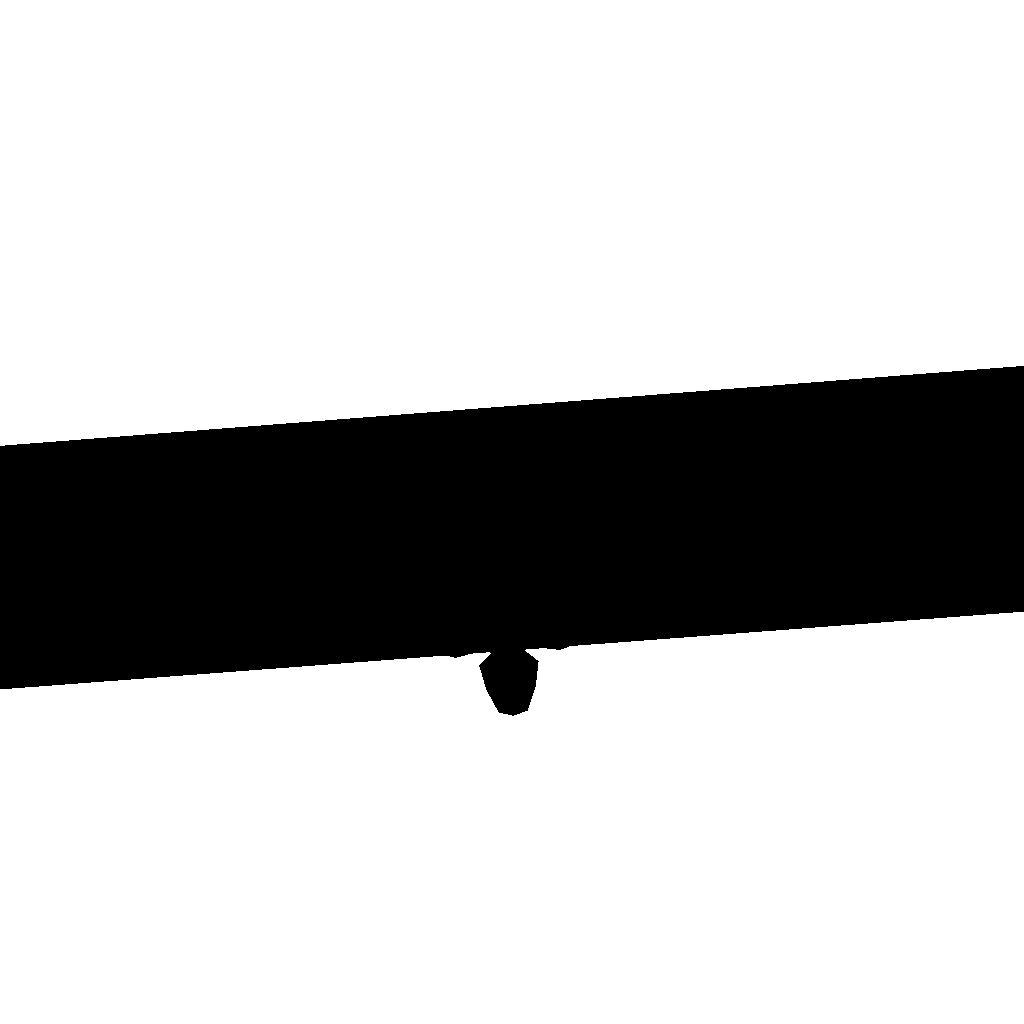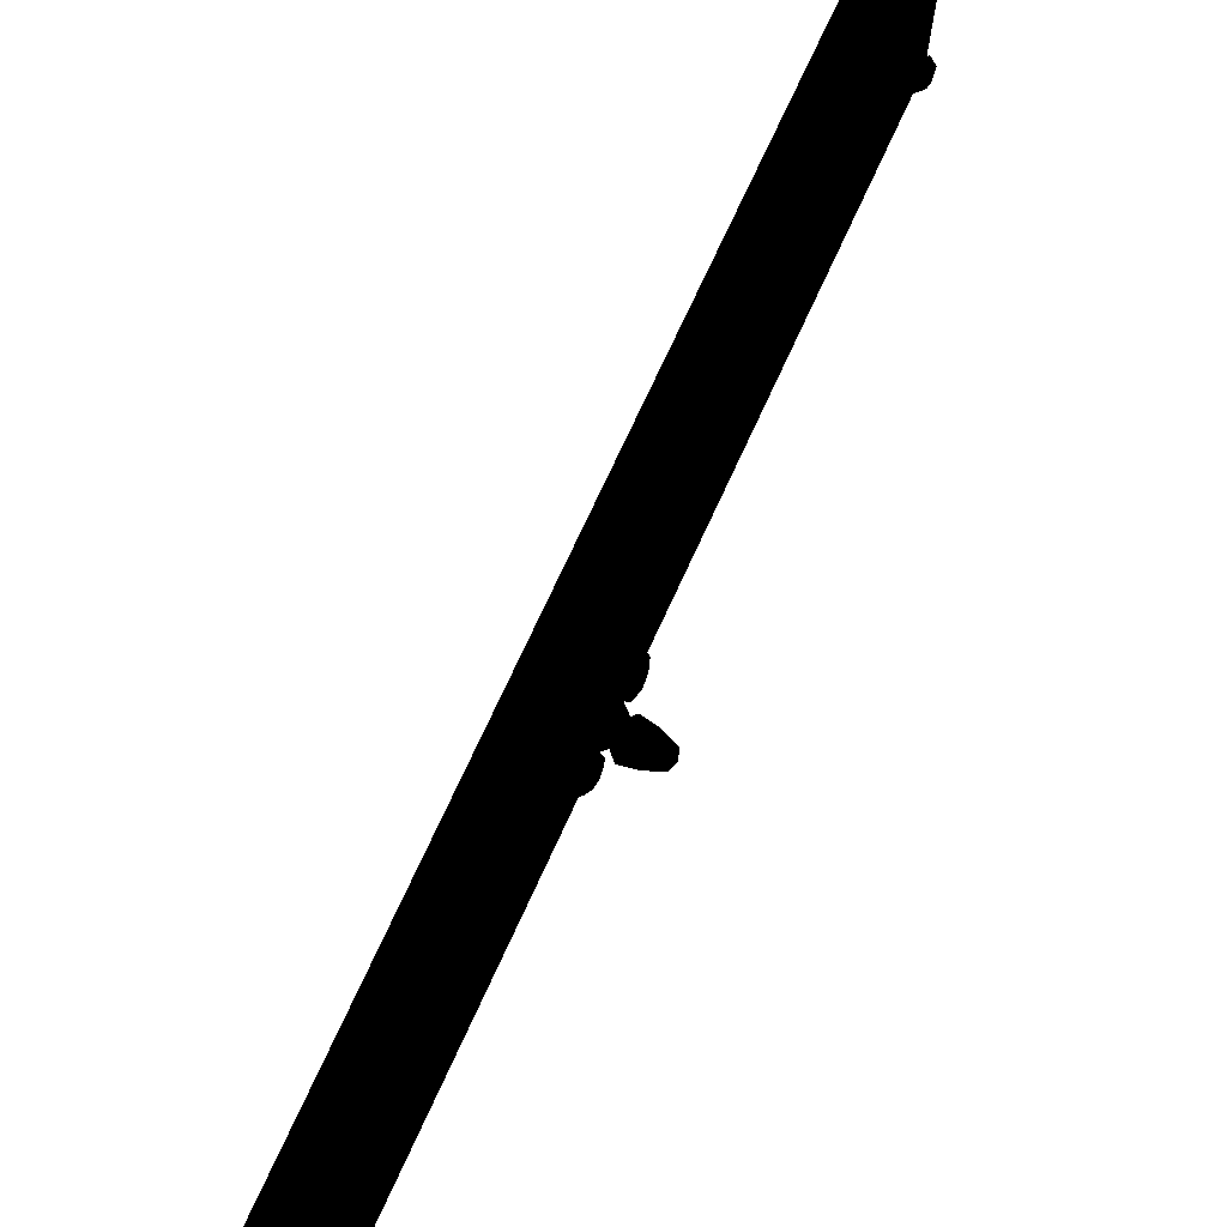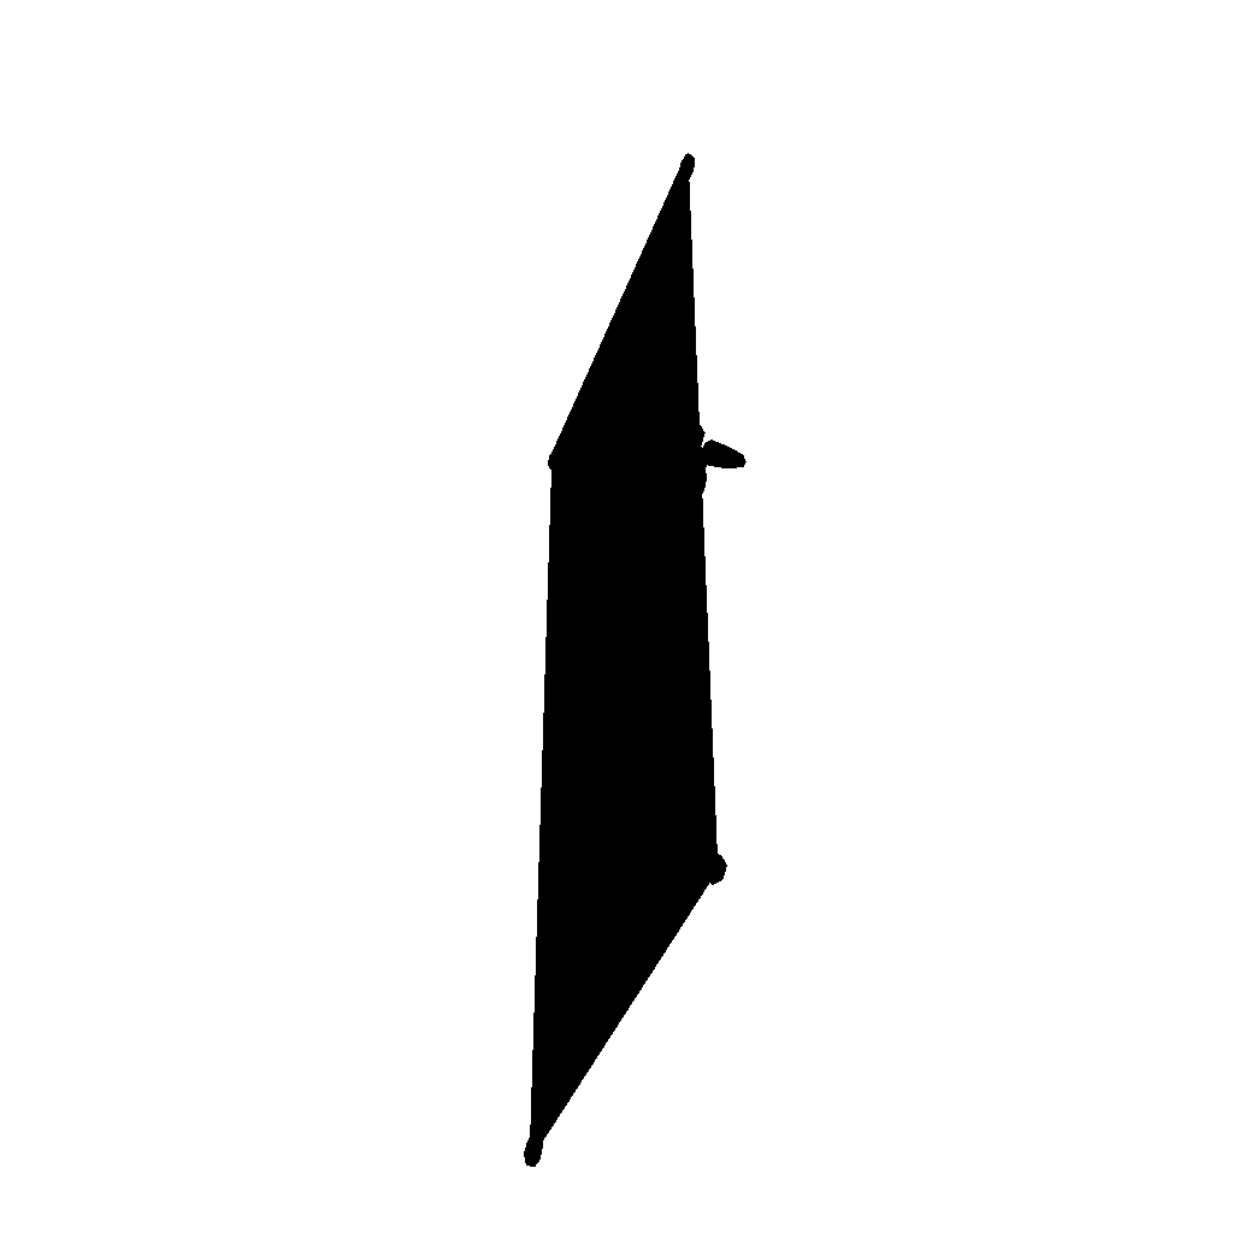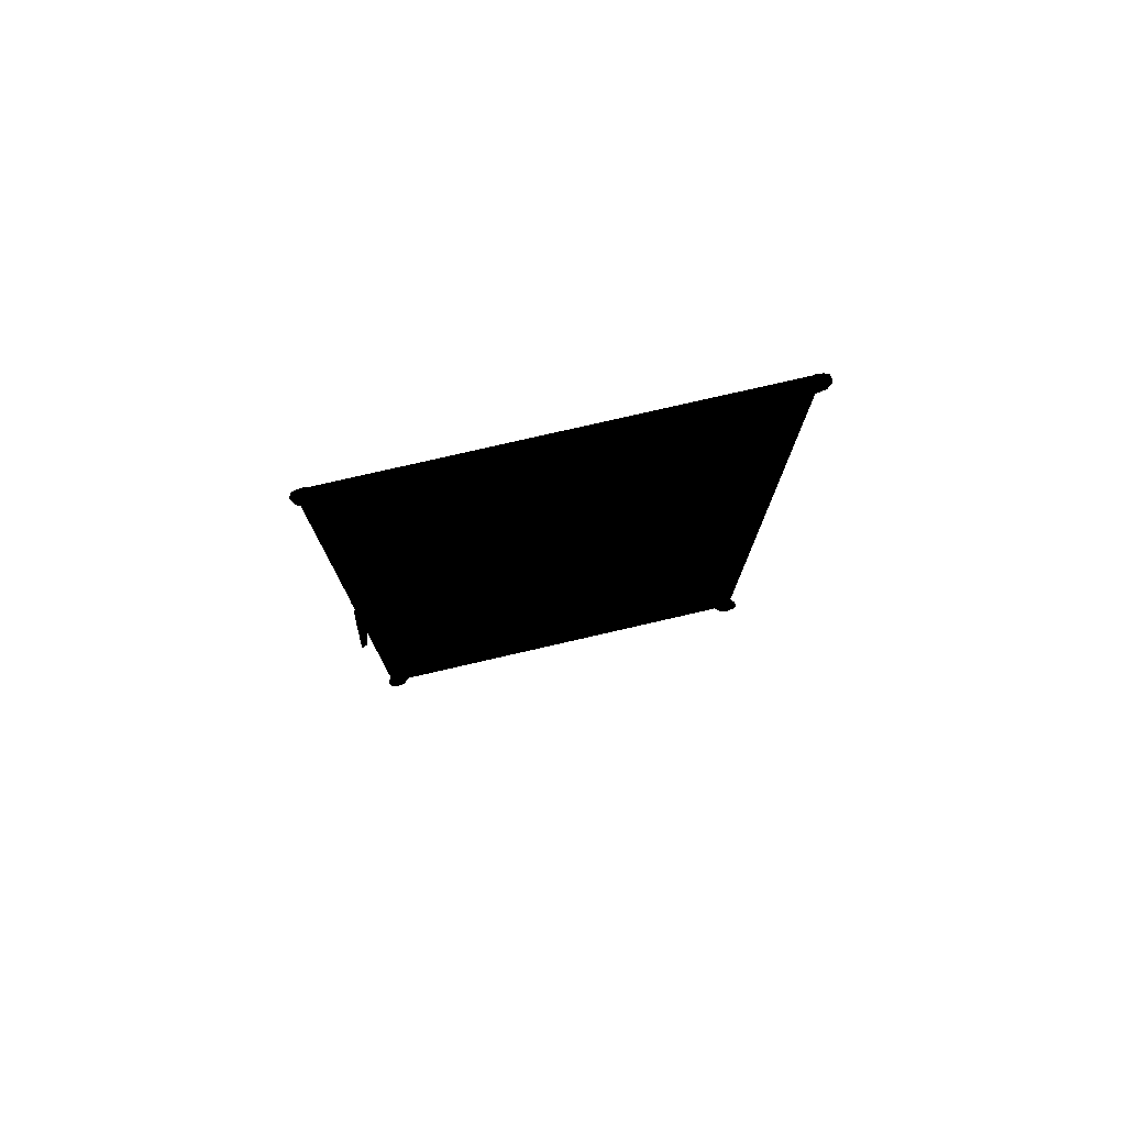
<metadata>
{"format":"obj","ext":"obj","renderer":"f3d","projection":"perspective","resolution":1024,"background":"white","views":[{"elev":-69.9,"azim":-85.3,"up":"+Z"},{"elev":72.6,"azim":-155.4,"up":"+Z"},{"elev":-44.2,"azim":160.2,"up":"+Y"},{"elev":77.1,"azim":-103.0,"up":"+Y"}]}
</metadata>
<code>
v 0.141 -0.001856 -0.9154
v 0.1318 0.02705 -0.9154
v 0.1263 0.0126 -0.8966
v 0.002767 -0.03689 -0.9154
v 0.003379 -0.02514 -0.8914
v 0.002767 0.03328 -0.9154
v 0.003379 0.02153 -0.8914
v 0.02669 0.05757 -0.9154
v 0.02505 0.02776 -0.8843
v 0.07571 0.02294 -0.8856
v 0.08019 0.04793 -0.9154
v 0.1318 0.02705 -0.9154
v 0.07571 -0.02655 -0.8856
v 0.1263 -0.01621 -0.8966
v 0.141 -0.001856 -0.9154
v 0.1318 -0.03076 -0.9154
v 0.08019 -0.05154 -0.9154
v 0.02669 -0.06118 -0.9154
v 0.02505 -0.03137 -0.8843
v 0.003379 -0.02514 -0.8914
v 0.002767 -0.03689 -0.9154
v 0.002767 0.03328 -0.9154
v 0.02669 0.05757 -0.9154
v 0.002767 -0.03689 -0.9154
v 0.08019 -0.05154 -0.9154
v 0.02669 -0.06118 -0.9154
v 0.1318 -0.03076 -0.9154
v 0.141 -0.001856 -0.9154
v 0.08019 0.04793 -0.9154
v 0.1318 0.02705 -0.9154
v -0.008592 0.05877 -0.8753
v 0.01539 0.02274 -0.8986
v -0.008592 0.03448 -0.8992
v 0.01539 0.02274 -0.8986
v -0.008592 -0.03558 -0.8992
v 0.01539 -0.02384 -0.8986
v -0.008592 -0.05987 -0.8753
v 0.02259 -0.03016 -0.8769
v 0.02127 -0.02534 -0.8262
v -0.008592 -0.05024 -0.8217
v 0.01023 -0.01501 -0.7757
v -0.008592 -0.02946 -0.7702
v 0.01023 0.0138 -0.7757
v 0.02127 0.02424 -0.8262
v 0.02259 0.02906 -0.8769
v -0.008592 0.05877 -0.8753
v -0.008592 0.04914 -0.8217
v -0.008592 0.02836 -0.7702
v -0.008592 -0.0005506 -0.7609
v -0.008592 -0.02946 -0.7702
v -0.03845 -0.02534 -0.8262
v -0.02741 -0.01501 -0.7757
v -0.03845 0.02424 -0.8262
v -0.02741 0.0138 -0.7757
v -0.008592 0.05877 -0.8753
v -0.03977 0.02906 -0.8769
v -0.03977 -0.03016 -0.8769
v -0.008592 -0.05987 -0.8753
v -0.008592 -0.05024 -0.8217
v -0.008592 -0.02946 -0.7702
v -0.008592 -0.0005506 -0.7609
v -0.008592 0.02836 -0.7702
v -0.008592 0.04914 -0.8217
v -0.008592 0.03448 -0.8992
v -0.008592 -0.03558 -0.8992
v -0.03257 0.02274 -0.8986
v -0.03257 -0.02384 -0.8986
v -0.03257 0.02274 -0.8986
v -0.008592 0.05877 -0.8753
v -0.01994 -0.03558 -0.9154
v -0.04386 -0.05987 -0.9154
v -0.01994 0.03448 -0.9154
v -0.09737 0.04914 -0.9154
v -0.04386 0.05877 -0.9154
v -0.149 0.02836 -0.9154
v -0.1582 -0.0005506 -0.9154
v -0.09737 -0.05024 -0.9154
v -0.149 -0.02946 -0.9154
v -0.1435 -0.01501 -0.8966
v -0.0929 -0.02534 -0.8856
v -0.1435 0.0138 -0.8966
v -0.0929 0.02424 -0.8856
v -0.04386 -0.05987 -0.9154
v -0.09737 -0.05024 -0.9154
v -0.149 -0.02946 -0.9154
v -0.1582 -0.0005506 -0.9154
v -0.149 0.02836 -0.9154
v -0.09737 0.04914 -0.9154
v -0.04386 0.05877 -0.9154
v -0.04223 0.02906 -0.8843
v -0.04223 -0.03016 -0.8843
v -0.01994 0.03448 -0.9154
v -0.02055 0.02274 -0.8914
v -0.02055 -0.02384 -0.8914
v -0.04386 -0.05987 -0.9154
v -0.01994 -0.03558 -0.9154
v -0.02055 0.02274 -0.8914
v -0.02254 1.599 -0.9262
v -0.02254 1.615 -0.9044
v -0.008592 1.596 -0.9323
v -0.008592 1.62 -0.8995
v -0.008592 1.612 -0.8654
v -0.03031 1.6 -0.8828
v -0.02997 1.568 -0.8623
v -0.03031 1.576 -0.9159
v -0.02997 1.547 -0.8908
v -0.008592 1.563 -0.9319
v -0.008592 1.534 -0.9033
v -0.02254 1.599 -0.9262
v -0.008592 1.596 -0.9323
v -0.02206 1.522 -0.8633
v -0.02206 1.535 -0.8467
v -0.008592 1.576 -0.8461
v -0.008592 1.538 -0.836
v -0.008592 1.538 -0.836
v -0.008592 1.52 -0.8488
v -0.008592 1.513 -0.8693
v 0.005369 1.599 -0.9262
v 0.01313 1.6 -0.8828
v 0.01313 1.576 -0.9159
v -0.008592 1.596 -0.9323
v -0.008592 1.563 -0.9319
v 0.01279 1.547 -0.8908
v 0.01279 1.568 -0.8623
v -0.008592 1.612 -0.8654
v -0.008592 1.576 -0.8461
v 0.005369 1.615 -0.9044
v -0.008592 1.538 -0.836
v 0.004885 1.535 -0.8467
v 0.004885 1.522 -0.8633
v -0.008592 1.534 -0.9033
v -0.008592 1.513 -0.8693
v -0.008592 1.52 -0.8488
v -0.008592 1.538 -0.836
v 0.005369 1.599 -0.9262
v -0.008592 1.596 -0.9323
v -0.008592 1.62 -0.8995
v -0.02254 -0.08005 -0.9055
v -0.03031 -0.08296 -0.8644
v -0.02254 -0.06519 -0.8828
v -0.008592 -0.08296 -0.9117
v -0.02254 -0.08005 -0.9055
v -0.008592 -0.06058 -0.8775
v -0.008592 -0.07252 -0.8464
v -0.02997 -0.1164 -0.8461
v -0.008592 -0.1093 -0.8294
v -0.008592 -0.08296 -0.9117
v -0.008592 -0.118 -0.9155
v -0.03031 -0.1055 -0.8988
v -0.02997 -0.1359 -0.8757
v -0.02206 -0.1507 -0.8324
v -0.008592 -0.1483 -0.8216
v -0.008592 -0.1483 -0.8889
v -0.02206 -0.1621 -0.8497
v -0.008592 -0.1711 -0.8562
v -0.008592 -0.1652 -0.8353
v -0.008592 -0.1483 -0.8216
v 0.01279 -0.1164 -0.8461
v 0.01313 -0.1055 -0.8988
v 0.01313 -0.08296 -0.8644
v -0.008592 -0.1483 -0.8216
v 0.004885 -0.1507 -0.8324
v -0.008592 -0.1093 -0.8294
v -0.008592 -0.07252 -0.8464
v 0.005369 -0.06519 -0.8828
v 0.005369 -0.08005 -0.9055
v -0.008592 -0.08296 -0.9117
v -0.008592 -0.118 -0.9155
v 0.01279 -0.1359 -0.8757
v 0.004885 -0.1621 -0.8497
v -0.008592 -0.1652 -0.8353
v -0.008592 -0.1483 -0.8216
v -0.008592 -0.1483 -0.8889
v -0.008592 -0.1711 -0.8562
v -0.008592 -0.06058 -0.8775
v 0.005369 -0.08005 -0.9055
v -0.008592 -0.08296 -0.9117
v -0.02254 1.59 0.6569
v -0.008592 1.551 0.656
v -0.008592 1.586 0.6621
v -0.008592 1.617 0.6356
v -0.008592 1.614 0.6023
v -0.02254 1.611 0.6394
v -0.03031 1.599 0.6167
v -0.03031 1.568 0.6434
v -0.02997 1.545 0.6128
v -0.008592 1.53 0.622
v -0.02206 1.527 0.5804
v -0.008592 1.517 0.5842
v -0.008592 1.528 0.5657
v -0.02206 1.543 0.5671
v -0.02997 1.572 0.5898
v -0.008592 1.584 0.5758
v -0.008592 1.548 0.5573
v -0.008592 1.548 0.5573
v -0.02254 1.59 0.6569
v -0.008592 1.586 0.6621
v -0.008592 1.528 0.5657
v 0.004885 1.527 0.5804
v -0.008592 1.517 0.5842
v 0.01279 1.572 0.5898
v 0.004885 1.543 0.5671
v 0.01279 1.545 0.6128
v -0.008592 1.53 0.622
v -0.008592 1.614 0.6023
v -0.008592 1.584 0.5758
v -0.008592 1.548 0.5573
v -0.008592 1.586 0.6621
v 0.005369 1.59 0.6569
v -0.008592 1.617 0.6356
v 0.005369 1.611 0.6394
v 0.01313 1.599 0.6167
v 0.01313 1.568 0.6434
v -0.008592 1.551 0.656
v 0.005369 1.59 0.6569
v -0.008592 1.586 0.6621
v -0.02997 -1.583 -0.8908
v -0.008592 -1.598 -0.9319
v -0.03031 -1.611 -0.9159
v -0.02254 -1.635 -0.9262
v -0.008592 -1.631 -0.9323
v -0.02254 -1.651 -0.9044
v -0.03031 -1.636 -0.8828
v -0.02997 -1.604 -0.8623
v -0.02206 -1.558 -0.8633
v -0.02206 -1.57 -0.8467
v -0.008592 -1.569 -0.9033
v -0.008592 -1.548 -0.8693
v -0.008592 -1.555 -0.8488
v -0.008592 -1.573 -0.836
v -0.008592 -1.612 -0.8461
v -0.008592 -1.647 -0.8654
v -0.008592 -1.655 -0.8995
v -0.008592 -1.631 -0.9323
v -0.02254 -1.635 -0.9262
v -0.008592 -1.573 -0.836
v -0.008592 -1.612 -0.8461
v 0.004885 -1.57 -0.8467
v 0.01279 -1.604 -0.8623
v -0.008592 -1.647 -0.8654
v 0.01313 -1.636 -0.8828
v 0.005369 -1.651 -0.9044
v -0.008592 -1.655 -0.8995
v -0.008592 -1.631 -0.9323
v 0.005369 -1.635 -0.9262
v 0.005369 -1.635 -0.9262
v 0.01313 -1.611 -0.9159
v 0.01279 -1.583 -0.8908
v 0.004885 -1.558 -0.8633
v -0.008592 -1.573 -0.836
v -0.008592 -1.555 -0.8488
v -0.008592 -1.548 -0.8693
v -0.008592 -1.569 -0.9033
v -0.008592 -1.598 -0.9319
v -0.008592 -1.631 -0.9323
v -0.008592 -1.584 0.5573
v -0.02206 -1.578 0.5671
v -0.008592 -1.564 0.5657
v -0.008592 -1.621 0.6621
v -0.02254 -1.626 0.6569
v -0.008592 -1.652 0.6356
v -0.02254 -1.646 0.6394
v -0.008592 -1.649 0.6023
v -0.03031 -1.635 0.6167
v -0.02998 -1.608 0.5898
v -0.02998 -1.581 0.6128
v -0.02206 -1.563 0.5804
v -0.008592 -1.552 0.5842
v -0.008592 -1.565 0.622
v -0.02254 -1.626 0.6569
v -0.03031 -1.603 0.6434
v -0.008592 -1.587 0.656
v -0.008592 -1.621 0.6621
v -0.008592 -1.619 0.5758
v -0.008592 -1.584 0.5573
v -0.008592 -1.621 0.6621
v -0.008592 -1.652 0.6356
v 0.005369 -1.626 0.6569
v 0.005369 -1.646 0.6394
v -0.008592 -1.649 0.6023
v 0.01313 -1.635 0.6167
v 0.01313 -1.603 0.6434
v 0.01279 -1.608 0.5898
v 0.01279 -1.581 0.6128
v 0.004885 -1.563 0.5804
v -0.008592 -1.565 0.622
v -0.008592 -1.552 0.5842
v -0.008592 -1.587 0.656
v 0.005369 -1.626 0.6569
v -0.008592 -1.621 0.6621
v 0.004885 -1.578 0.5671
v -0.008592 -1.564 0.5657
v -0.008592 -1.619 0.5758
v -0.008592 -1.584 0.5573
v -0.02206 0.1483 -0.8324
v -0.008592 0.1069 -0.8294
v -0.008592 0.1459 -0.8216
v -0.02206 0.1597 -0.8497
v -0.008592 0.1629 -0.8353
v -0.02997 0.1335 -0.8757
v -0.02997 0.114 -0.8461
v -0.008592 0.1156 -0.9155
v -0.008592 0.146 -0.8889
v -0.008592 0.1687 -0.8562
v -0.008592 0.08066 -0.9117
v -0.02254 0.07774 -0.9055
v -0.03031 0.1032 -0.8988
v -0.03031 0.08055 -0.8644
v -0.008592 0.07022 -0.8464
v -0.02254 0.06279 -0.8828
v -0.008592 0.05817 -0.8775
v -0.008592 0.08066 -0.9117
v -0.02254 0.07774 -0.9055
v -0.008592 0.1156 -0.9155
v 0.01279 0.1335 -0.8757
v 0.01313 0.1032 -0.8988
v 0.01313 0.08055 -0.8644
v 0.01279 0.114 -0.8461
v -0.008592 0.08066 -0.9117
v 0.005369 0.07774 -0.9055
v 0.005369 0.06279 -0.8828
v -0.008592 0.07022 -0.8464
v -0.008592 0.1069 -0.8294
v -0.008592 0.1459 -0.8216
v 0.004885 0.1483 -0.8324
v 0.004885 0.1597 -0.8497
v -0.008592 0.146 -0.8889
v -0.008592 0.1459 -0.8216
v -0.008592 0.1629 -0.8353
v -0.008592 0.1687 -0.8562
v -0.008592 0.08066 -0.9117
v 0.005369 0.07774 -0.9055
v -0.008592 0.05817 -0.8775
v 1.788e-07 1.634 -0.9144
v 1.788e-07 1.634 0.6287
v 1.788e-07 -1.633 -0.9144
v 1.788e-07 -1.633 0.6287
v -0.005442 -1.633 0.6287
v -0.005442 1.634 0.6287
v -0.005442 -1.633 -0.9144
v -0.005442 1.634 -0.9144
f 1 2 3
f 4 5 6
f 6 5 7
f 6 7 8
f 8 7 9
f 8 9 10
f 8 10 11
f 11 10 3
f 11 3 12
f 10 13 14
f 10 14 3
f 3 14 15
f 15 14 16
f 16 14 17
f 17 14 13
f 17 13 18
f 18 13 19
f 19 13 10
f 19 10 9
f 19 9 7
f 19 7 20
f 19 20 18
f 18 20 21
f 22 23 24
f 24 23 25
f 24 25 26
f 27 25 28
f 28 25 23
f 28 23 29
f 28 29 30
f 31 32 33
f 33 34 35
f 35 34 36
f 35 36 37
f 37 36 38
f 37 38 39
f 37 39 40
f 40 39 41
f 40 41 42
f 43 41 39
f 43 39 44
f 44 39 45
f 45 39 38
f 45 38 36
f 45 36 32
f 45 32 46
f 45 46 44
f 44 46 47
f 44 47 43
f 43 47 48
f 43 48 49
f 43 49 41
f 41 49 50
f 51 52 53
f 53 52 54
f 55 56 53
f 53 56 57
f 53 57 51
f 51 57 58
f 51 58 59
f 51 59 52
f 52 59 60
f 52 60 61
f 52 61 54
f 54 61 62
f 54 62 63
f 54 63 53
f 53 63 55
f 64 65 66
f 66 65 67
f 67 65 58
f 67 58 57
f 67 57 68
f 68 57 56
f 68 56 69
f 68 69 64
f 70 71 72
f 72 71 73
f 72 73 74
f 75 73 76
f 76 73 71
f 76 71 77
f 76 77 78
f 79 80 81
f 81 80 82
f 83 80 84
f 84 80 79
f 84 79 85
f 85 79 86
f 86 79 81
f 86 81 87
f 87 81 88
f 88 81 82
f 88 82 89
f 89 82 90
f 90 82 80
f 90 80 91
f 91 80 83
f 92 89 93
f 93 89 90
f 93 90 94
f 94 90 91
f 94 91 95
f 94 95 96
f 94 96 97
f 97 96 92
f 98 99 100
f 100 99 101
f 101 99 102
f 102 99 103
f 102 103 104
f 104 103 105
f 104 105 106
f 106 105 107
f 106 107 108
f 103 99 105
f 105 99 109
f 105 109 107
f 107 109 110
f 108 111 106
f 106 111 104
f 104 111 112
f 102 104 113
f 113 104 112
f 113 112 114
f 115 112 116
f 116 112 111
f 116 111 117
f 117 111 108
f 118 119 120
f 121 118 122
f 122 118 120
f 122 120 123
f 123 120 119
f 123 119 124
f 124 119 125
f 124 125 126
f 125 119 127
f 127 119 118
f 128 129 126
f 126 129 124
f 124 129 123
f 123 129 130
f 122 123 131
f 131 123 130
f 131 130 132
f 132 130 133
f 134 133 129
f 129 133 130
f 135 136 127
f 127 136 137
f 127 137 125
f 138 139 140
f 141 142 143
f 143 142 140
f 143 140 144
f 144 140 139
f 144 139 145
f 144 145 146
f 147 148 138
f 138 148 149
f 138 149 139
f 139 149 150
f 139 150 145
f 145 150 151
f 145 151 146
f 146 151 152
f 149 148 150
f 150 148 153
f 150 153 154
f 154 153 155
f 154 155 156
f 154 156 151
f 151 156 157
f 151 150 154
f 158 159 160
f 161 162 163
f 163 162 158
f 163 158 164
f 164 158 160
f 164 160 165
f 165 160 159
f 165 159 166
f 167 166 168
f 168 166 159
f 168 159 169
f 169 159 158
f 169 158 170
f 170 158 162
f 170 162 171
f 171 162 172
f 168 169 173
f 173 169 170
f 173 170 174
f 174 170 171
f 164 165 175
f 175 165 176
f 175 176 177
f 178 179 180
f 181 182 183
f 183 182 184
f 183 184 178
f 178 184 185
f 178 185 179
f 179 185 186
f 179 186 187
f 187 186 188
f 187 188 189
f 189 188 190
f 186 191 188
f 188 191 190
f 185 184 186
f 186 184 192
f 186 192 191
f 191 192 193
f 191 193 194
f 184 182 192
f 192 182 193
f 190 191 195
f 183 196 181
f 181 196 197
f 198 199 200
f 201 199 202
f 202 199 198
f 201 203 199
f 199 203 204
f 199 204 200
f 205 201 206
f 206 201 202
f 206 202 207
f 207 202 198
f 208 209 210
f 210 209 211
f 210 211 205
f 205 211 212
f 205 212 201
f 201 212 213
f 201 213 203
f 203 213 214
f 203 214 204
f 212 211 213
f 213 211 215
f 213 215 214
f 214 215 216
f 217 218 219
f 219 218 220
f 220 218 221
f 220 222 219
f 219 222 223
f 219 223 224
f 219 224 217
f 217 224 225
f 225 224 226
f 218 217 227
f 227 217 225
f 227 225 228
f 228 225 229
f 229 225 226
f 229 226 230
f 230 226 231
f 231 226 224
f 231 224 232
f 232 224 223
f 232 223 222
f 232 222 233
f 233 222 234
f 234 222 235
f 236 237 238
f 238 237 239
f 239 237 240
f 239 240 241
f 241 240 242
f 242 240 243
f 242 243 244
f 242 244 245
f 242 246 241
f 241 246 247
f 241 247 248
f 241 248 239
f 239 248 238
f 238 248 249
f 250 238 251
f 251 238 249
f 251 249 252
f 252 249 253
f 253 249 248
f 253 248 254
f 254 248 247
f 254 247 246
f 254 246 255
f 256 257 258
f 259 260 261
f 261 260 262
f 261 262 263
f 263 262 264
f 263 264 265
f 265 264 266
f 265 266 257
f 257 266 267
f 257 267 258
f 258 267 268
f 266 269 267
f 267 269 268
f 262 270 264
f 264 270 271
f 264 271 266
f 266 271 272
f 266 272 269
f 273 272 270
f 270 272 271
f 263 265 274
f 274 265 257
f 274 257 275
f 276 277 278
f 278 277 279
f 277 280 279
f 279 280 281
f 279 281 282
f 282 281 283
f 282 283 284
f 284 283 285
f 284 285 286
f 286 285 287
f 282 284 288
f 288 284 286
f 279 282 289
f 289 282 288
f 289 288 290
f 283 291 285
f 285 291 292
f 285 292 287
f 281 280 283
f 283 280 293
f 283 293 291
f 291 293 294
f 291 294 292
f 295 296 297
f 298 295 299
f 299 295 297
f 298 300 295
f 295 300 301
f 295 301 296
f 302 300 303
f 303 300 298
f 303 298 304
f 304 298 299
f 305 306 302
f 302 306 307
f 302 307 300
f 300 307 308
f 300 308 301
f 301 308 309
f 301 309 296
f 307 306 308
f 308 306 310
f 308 310 309
f 309 310 311
f 312 311 313
f 313 311 310
f 314 315 316
f 317 316 318
f 318 316 315
f 319 314 320
f 320 314 316
f 320 316 321
f 321 316 317
f 321 317 322
f 322 317 318
f 322 318 323
f 324 323 325
f 325 323 318
f 325 318 326
f 326 318 315
f 326 315 327
f 327 315 314
f 328 325 329
f 329 325 326
f 329 326 330
f 330 326 327
f 331 332 333
f 333 332 321
f 333 321 322
f 334 335 336
f 336 335 337
f 338 339 340
f 340 339 341

</code>
